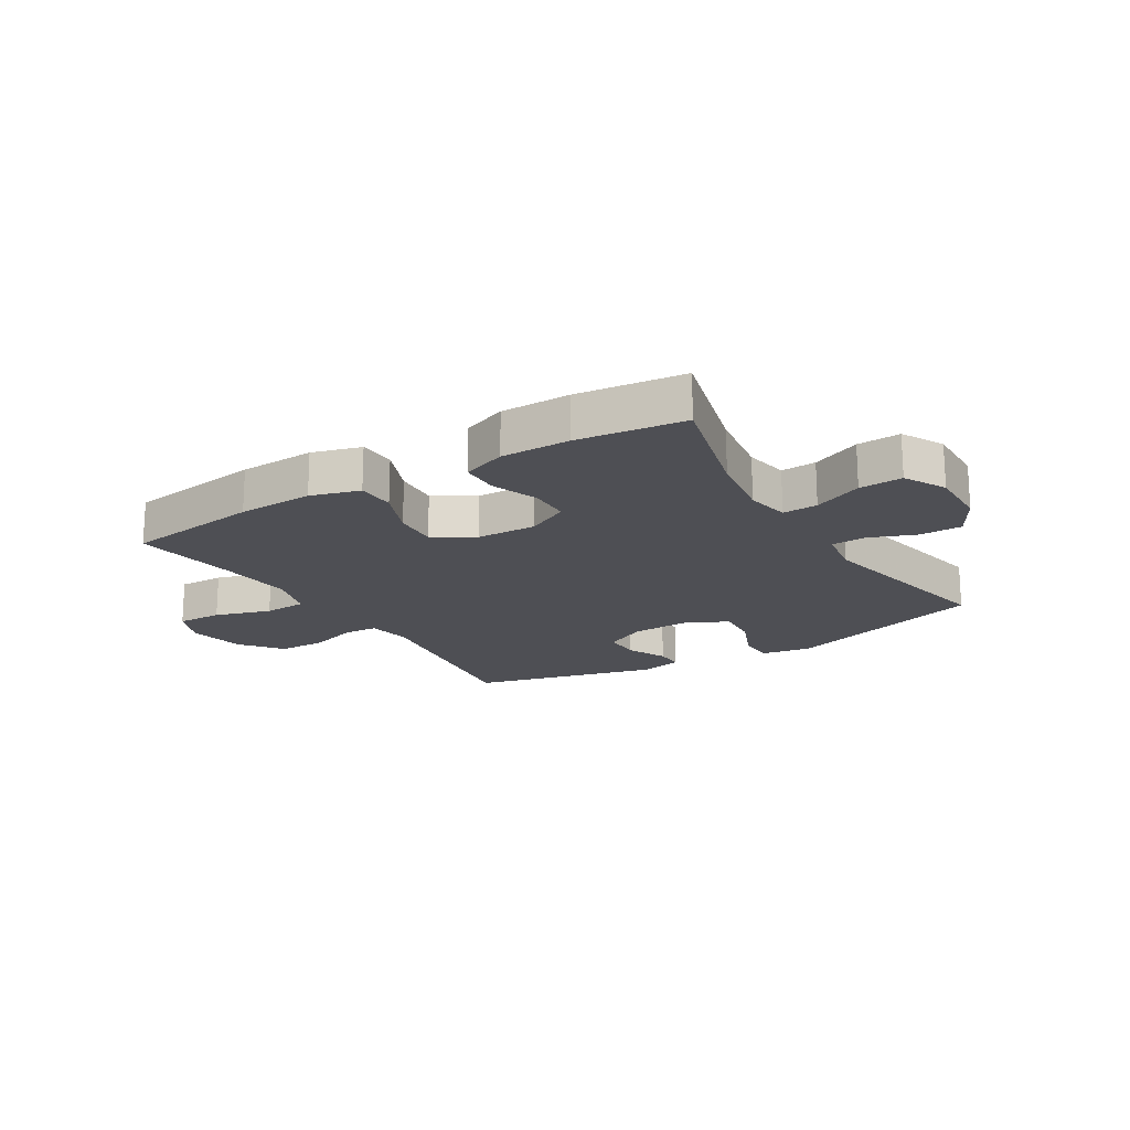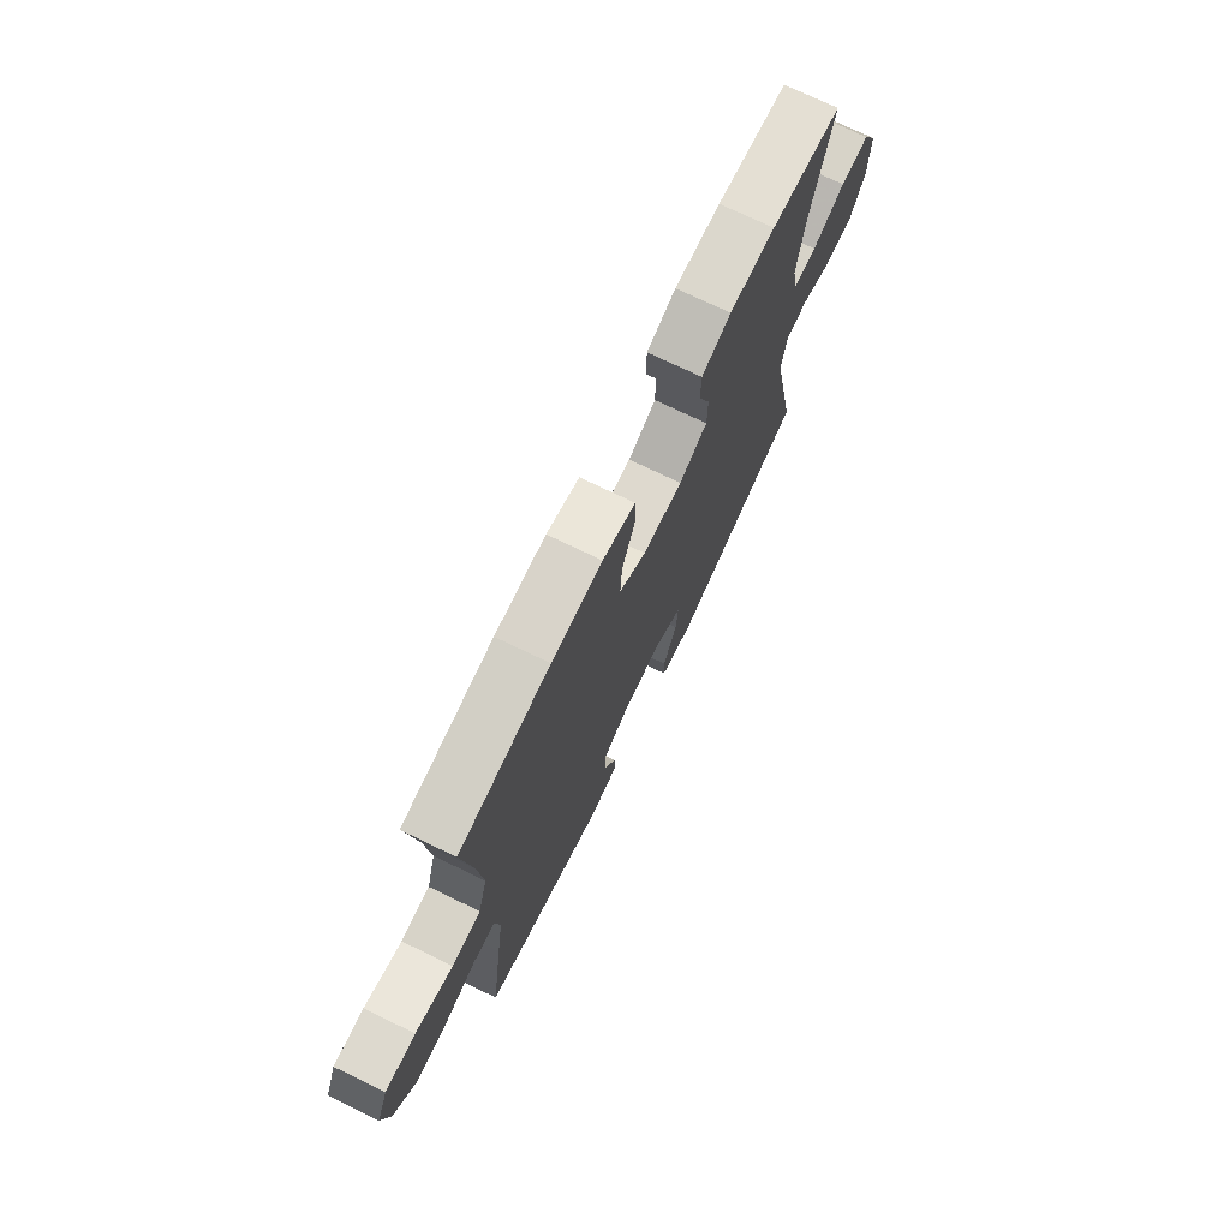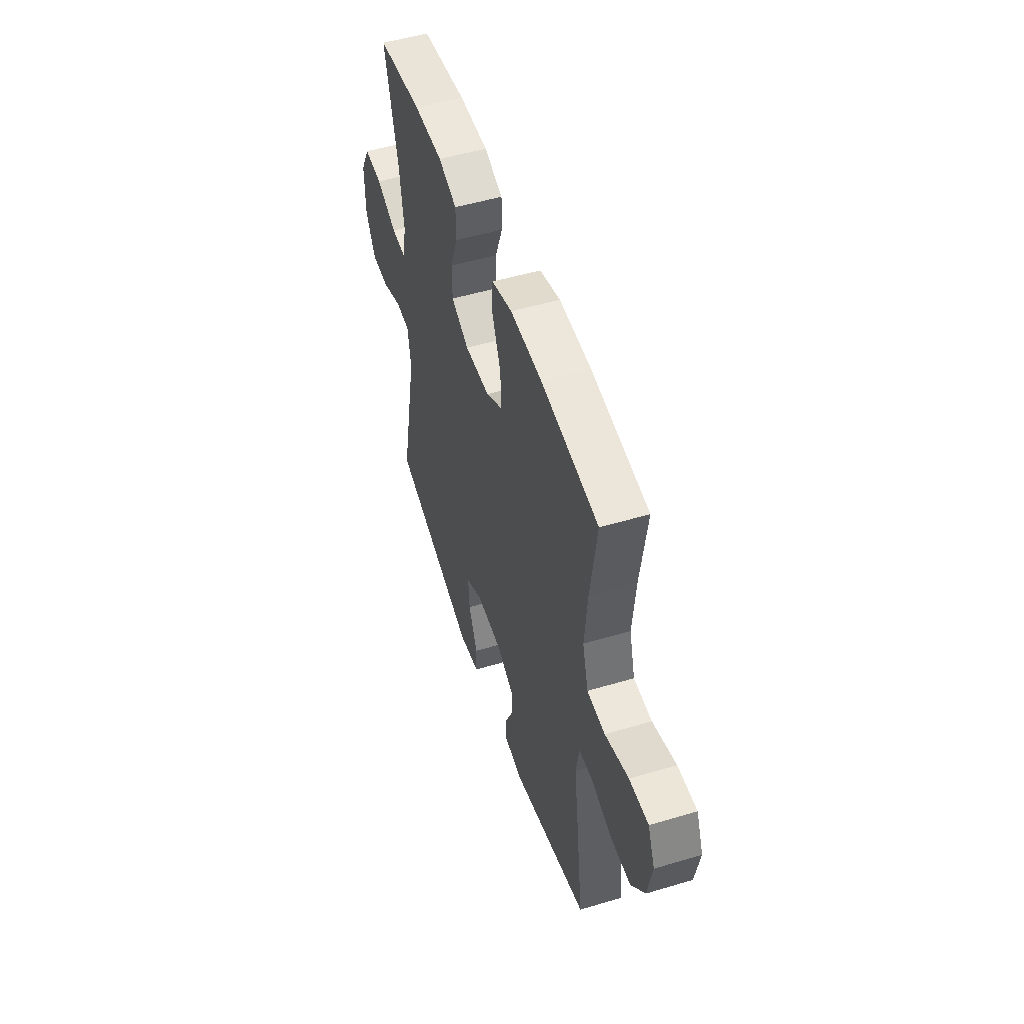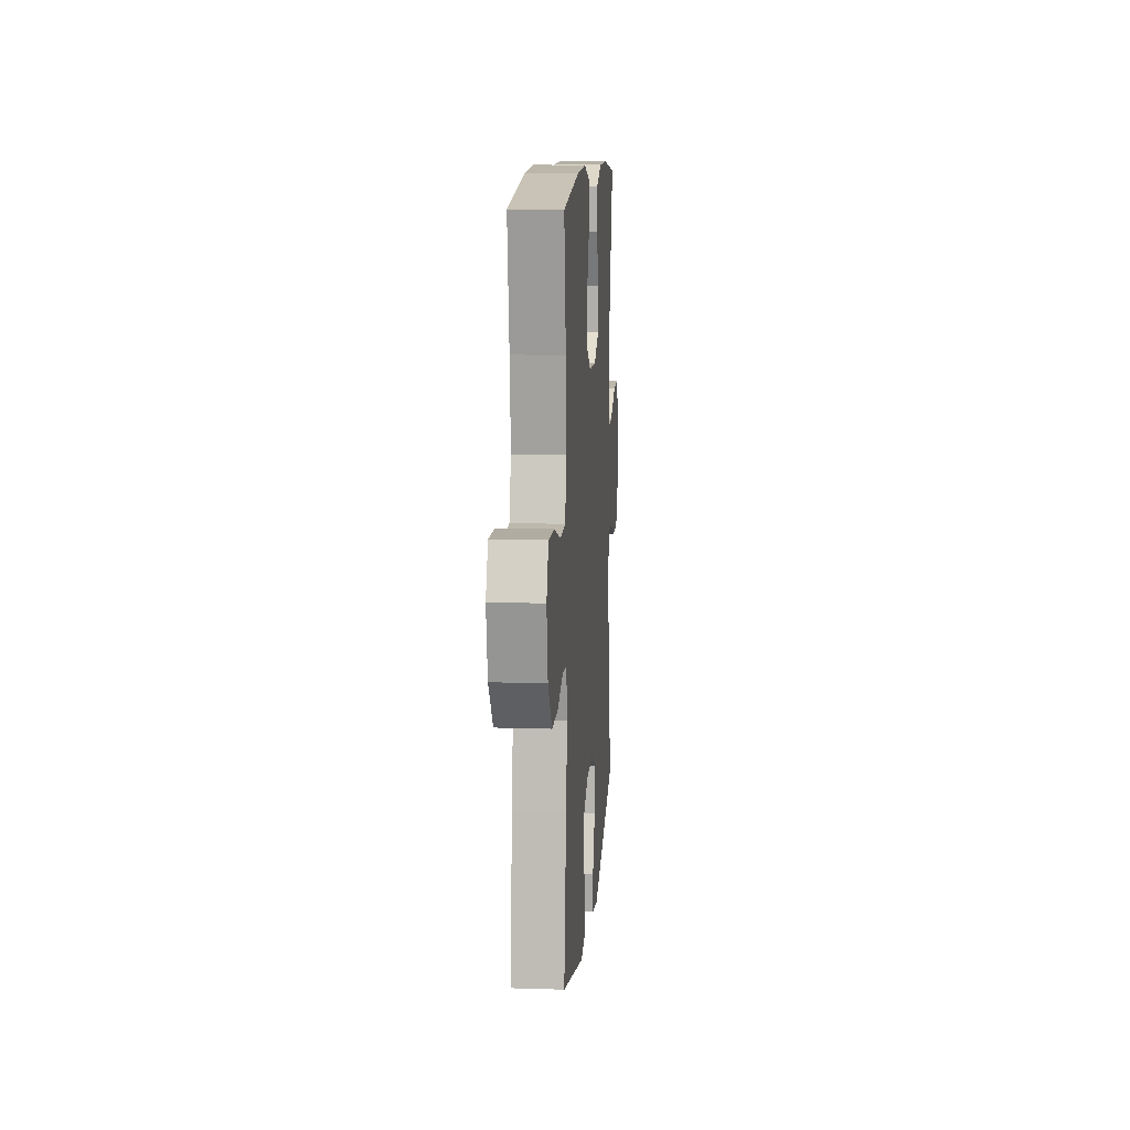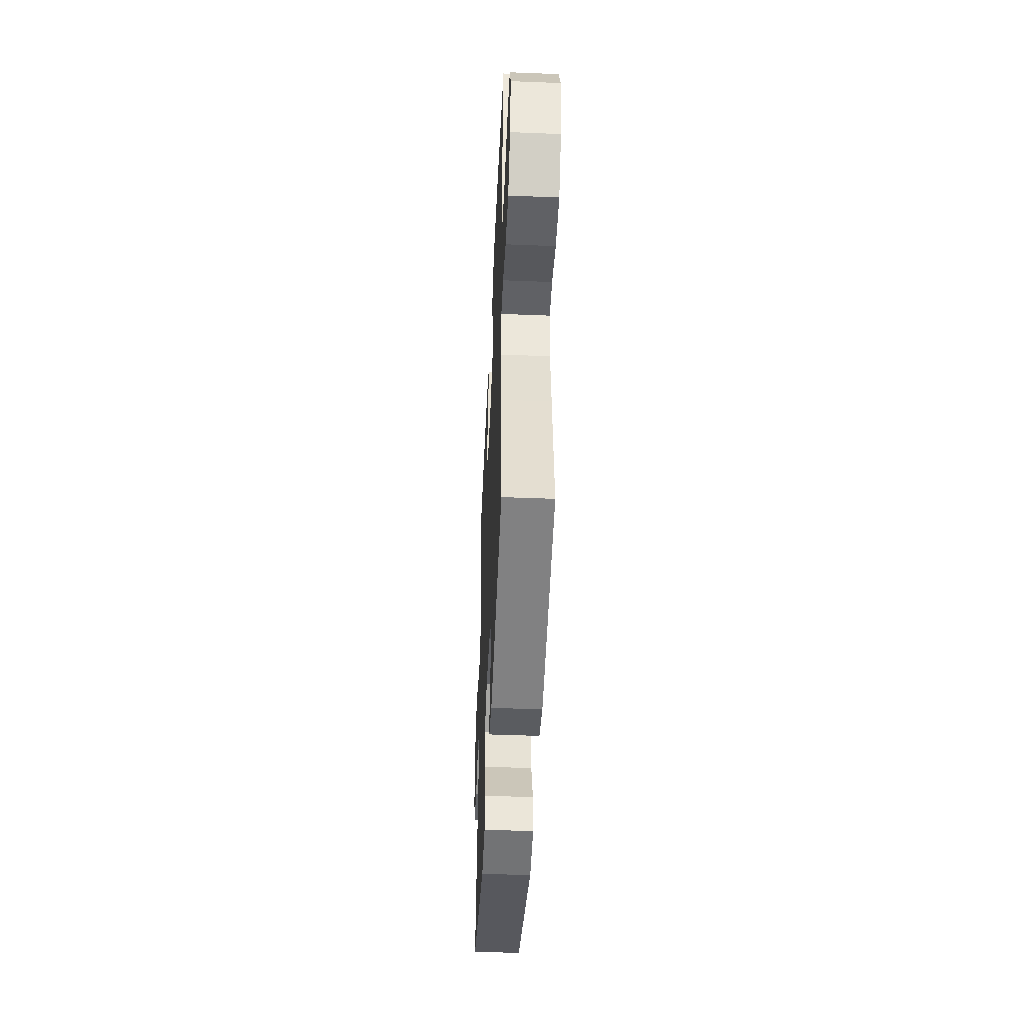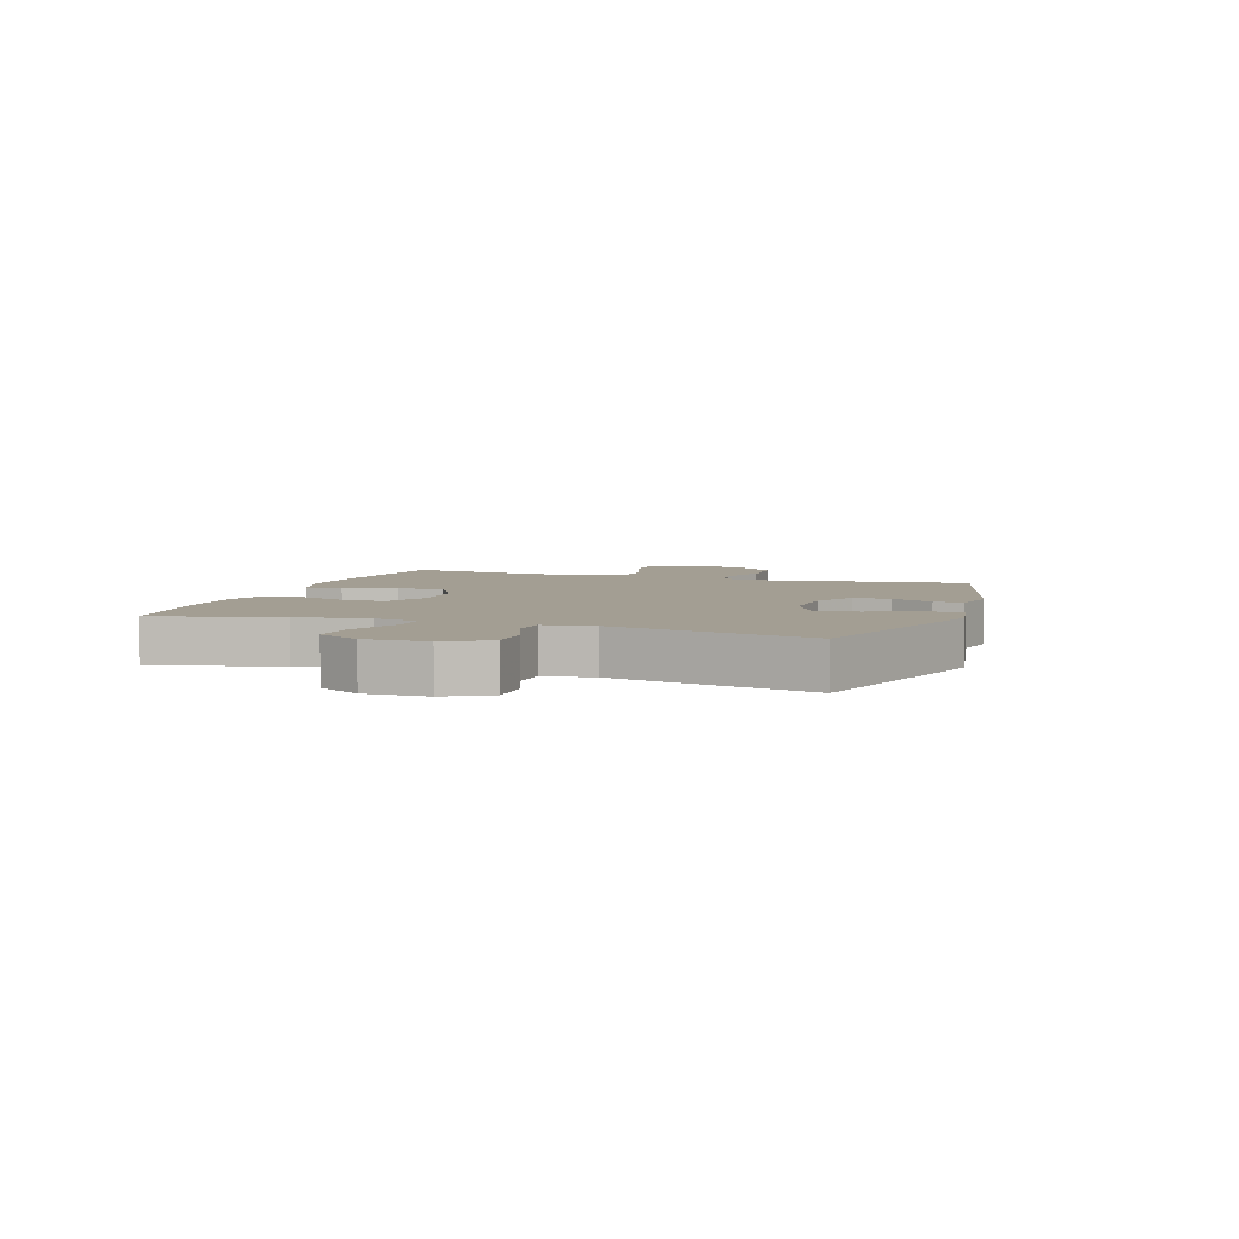
<metadata>
{"format":"obj","ext":"obj","renderer":"f3d","projection":"perspective","resolution":1024,"background":"white","views":[{"elev":-18.4,"azim":31.4,"up":"+Y"},{"elev":73.3,"azim":-64.2,"up":"+Z"},{"elev":51.3,"azim":-108.0,"up":"+Z"},{"elev":11.7,"azim":-85.6,"up":"+Z"},{"elev":-46.4,"azim":-92.6,"up":"+Z"},{"elev":5.2,"azim":108.7,"up":"+Y"}]}
</metadata>
<code>
v 0.5 0.07 0.5
v 0.445 0.07 0.291
v 0.427 0.07 0.171
v 0.441 0.07 0.096
v 0.501 0.07 0.099
v 0.585 0.07 0.136
v 0.659 0.07 0.14
v 0.697 0.07 0.069
v 0.695 0.07 -0.036
v 0.654 0.07 -0.109
v 0.581 0.07 -0.109
v 0.501 0.07 -0.078
v 0.443 0.07 -0.081
v 0.43 0.07 -0.164
v 0.5 0.07 -0.5
v 0.152 0.07 -0.61
v 0.067 0.07 -0.596
v 0.065 0.07 -0.535
v 0.101 0.07 -0.45
v 0.106 0.07 -0.377
v 0.037 0.07 -0.341
v -0.066 0.07 -0.345
v -0.138 0.07 -0.382
v -0.138 0.07 -0.445
v -0.106 0.07 -0.514
v -0.105 0.07 -0.564
v -0.179 0.07 -0.58
v -0.5 0.07 -0.5
v -0.469 0.07 -0.271
v -0.452 0.07 -0.153
v -0.465 0.07 -0.077
v -0.523 0.07 -0.073
v -0.607 0.07 -0.1
v -0.689 0.07 -0.099
v -0.745 0.07 -0.029
v -0.763 0.07 0.07
v -0.734 0.07 0.138
v -0.656 0.07 0.136
v -0.56 0.07 0.106
v -0.486 0.07 0.11
v -0.462 0.07 0.193
v -0.474 0.07 0.32
v -0.5 0.07 0.5
v -0.267 0.07 0.532
v -0.137 0.07 0.537
v -0.053 0.07 0.513
v -0.051 0.07 0.448
v -0.086 0.07 0.363
v -0.091 0.07 0.287
v -0.022 0.07 0.245
v 0.08 0.07 0.242
v 0.152 0.07 0.278
v 0.153 0.07 0.348
v 0.123 0.07 0.429
v 0.124 0.07 0.494
v 0.199 0.07 0.522
v 0.317 0.07 0.522
v 0.5 0 0.5
v 0.445 0 0.291
v 0.427 0 0.171
v 0.441 0 0.096
v 0.501 0 0.099
v 0.585 0 0.136
v 0.659 0 0.14
v 0.697 0 0.069
v 0.695 0 -0.036
v 0.654 0 -0.109
v 0.581 0 -0.109
v 0.501 0 -0.078
v 0.443 0 -0.081
v 0.43 0 -0.164
v 0.5 0 -0.5
v 0.152 0 -0.61
v 0.067 0 -0.596
v 0.065 0 -0.535
v 0.101 0 -0.45
v 0.106 0 -0.377
v 0.037 0 -0.341
v -0.066 0 -0.345
v -0.138 0 -0.382
v -0.138 0 -0.445
v -0.106 0 -0.514
v -0.105 0 -0.564
v -0.179 0 -0.58
v -0.5 0 -0.5
v -0.469 0 -0.271
v -0.452 0 -0.153
v -0.465 0 -0.077
v -0.523 0 -0.073
v -0.607 0 -0.1
v -0.689 0 -0.099
v -0.745 0 -0.029
v -0.763 0 0.07
v -0.734 0 0.138
v -0.656 0 0.136
v -0.56 0 0.106
v -0.486 0 0.11
v -0.462 0 0.193
v -0.474 0 0.32
v -0.5 0 0.5
v -0.267 0 0.532
v -0.137 0 0.537
v -0.053 0 0.513
v -0.051 0 0.448
v -0.086 0 0.363
v -0.091 0 0.287
v -0.022 0 0.245
v 0.08 0 0.242
v 0.152 0 0.278
v 0.153 0 0.348
v 0.123 0 0.429
v 0.124 0 0.494
v 0.199 0 0.522
v 0.317 0 0.522
f 57 1 2
f 56 57 2
f 55 56 2
f 54 55 2
f 53 54 2
f 52 53 2 3
f 51 52 3 4
f 50 51 4
f 46 47 48
f 45 46 48
f 44 45 48
f 43 44 48
f 42 43 48
f 41 42 48 49
f 40 41 49 50
f 37 38 39
f 36 37 39
f 35 36 39
f 34 35 39
f 33 34 39
f 32 33 39
f 31 32 39 40
f 40 50 4
f 31 40 4
f 30 31 4
f 28 29 30
f 27 28 30
f 26 27 30
f 25 26 30
f 24 25 30
f 17 18 19
f 16 17 19
f 15 16 19
f 14 15 19
f 13 14 19 20
f 10 11 12
f 9 10 12
f 8 9 12
f 7 8 12
f 6 7 12
f 5 6 12
f 5 12 13
f 13 20 21
f 5 13 21
f 4 5 21
f 23 24 30
f 22 23 30 4
f 4 21 22
f 59 58 114
f 59 114 113
f 59 113 112
f 59 112 111
f 59 111 110
f 60 59 110 109
f 61 60 109 108
f 61 108 107
f 105 104 103
f 105 103 102
f 105 102 101
f 105 101 100
f 105 100 99
f 106 105 99 98
f 107 106 98 97
f 96 95 94
f 96 94 93
f 96 93 92
f 96 92 91
f 96 91 90
f 96 90 89
f 97 96 89 88
f 61 107 97
f 61 97 88
f 61 88 87
f 87 86 85
f 87 85 84
f 87 84 83
f 87 83 82
f 87 82 81
f 76 75 74
f 76 74 73
f 76 73 72
f 76 72 71
f 77 76 71 70
f 69 68 67
f 69 67 66
f 69 66 65
f 69 65 64
f 69 64 63
f 69 63 62
f 70 69 62
f 78 77 70
f 78 70 62
f 78 62 61
f 87 81 80
f 61 87 80 79
f 79 78 61
f 1 58 59 2
f 2 59 60 3
f 3 60 61 4
f 4 61 62 5
f 5 62 63 6
f 6 63 64 7
f 7 64 65 8
f 8 65 66 9
f 9 66 67 10
f 10 67 68 11
f 11 68 69 12
f 12 69 70 13
f 13 70 71 14
f 14 71 72 15
f 15 72 73 16
f 16 73 74 17
f 17 74 75 18
f 18 75 76 19
f 19 76 77 20
f 20 77 78 21
f 21 78 79 22
f 22 79 80 23
f 23 80 81 24
f 24 81 82 25
f 25 82 83 26
f 26 83 84 27
f 27 84 85 28
f 28 85 86 29
f 29 86 87 30
f 30 87 88 31
f 31 88 89 32
f 32 89 90 33
f 33 90 91 34
f 34 91 92 35
f 35 92 93 36
f 36 93 94 37
f 37 94 95 38
f 38 95 96 39
f 39 96 97 40
f 40 97 98 41
f 41 98 99 42
f 42 99 100 43
f 43 100 101 44
f 44 101 102 45
f 45 102 103 46
f 46 103 104 47
f 47 104 105 48
f 48 105 106 49
f 49 106 107 50
f 50 107 108 51
f 51 108 109 52
f 52 109 110 53
f 53 110 111 54
f 54 111 112 55
f 55 112 113 56
f 56 113 114 57
f 57 114 58 1

</code>
